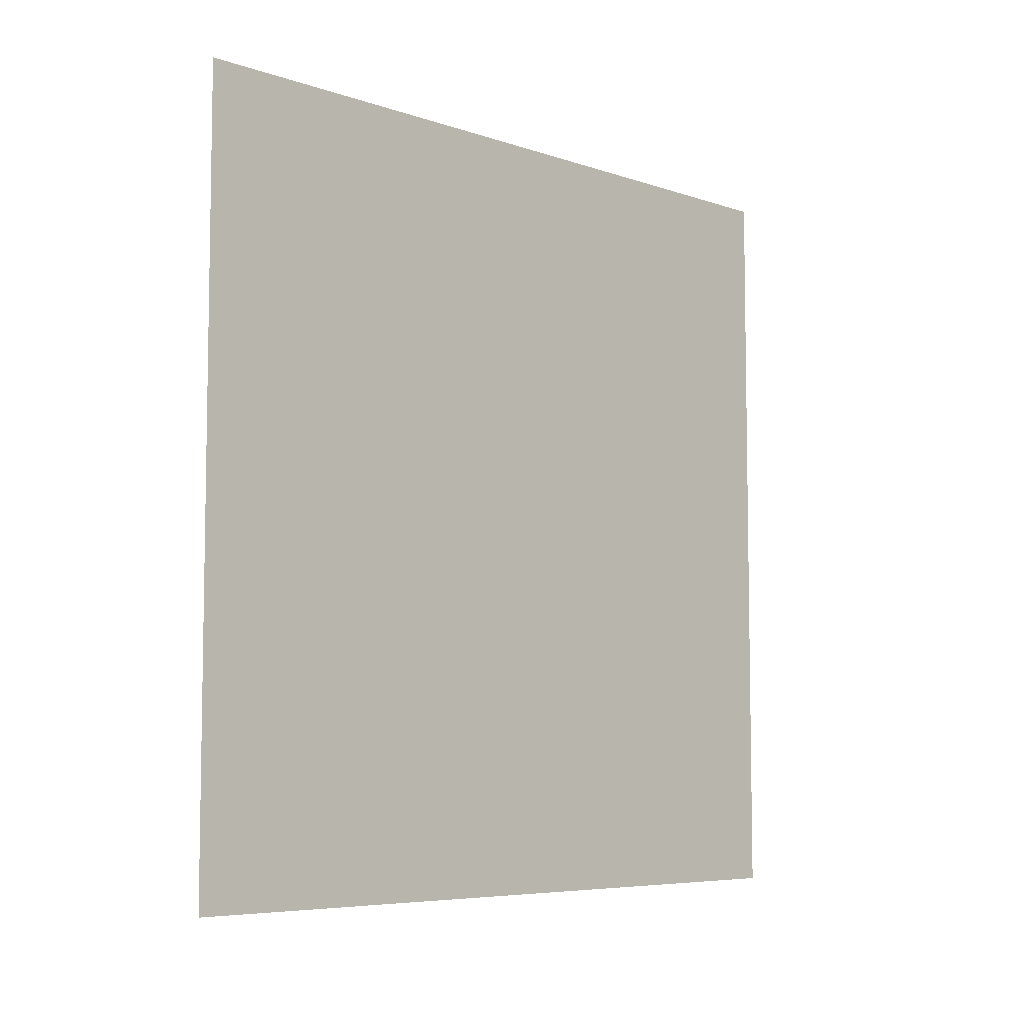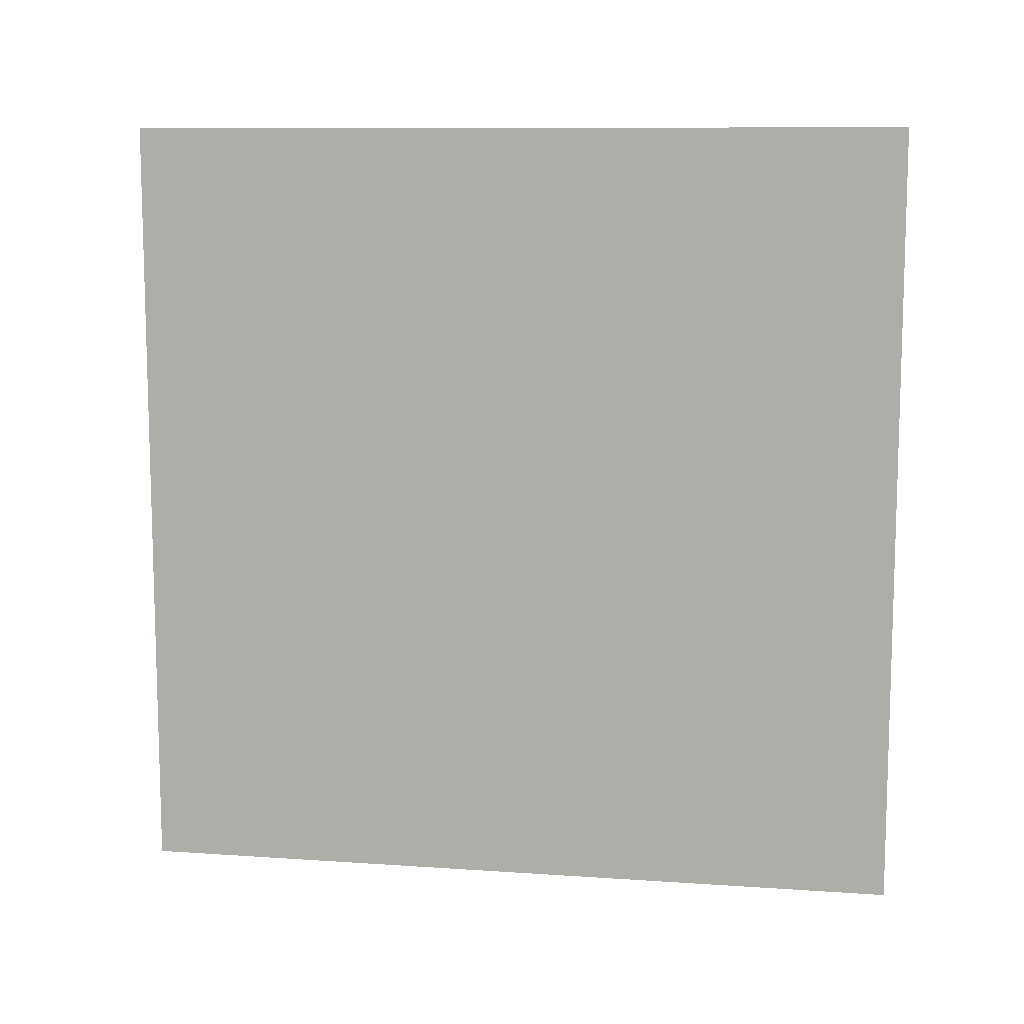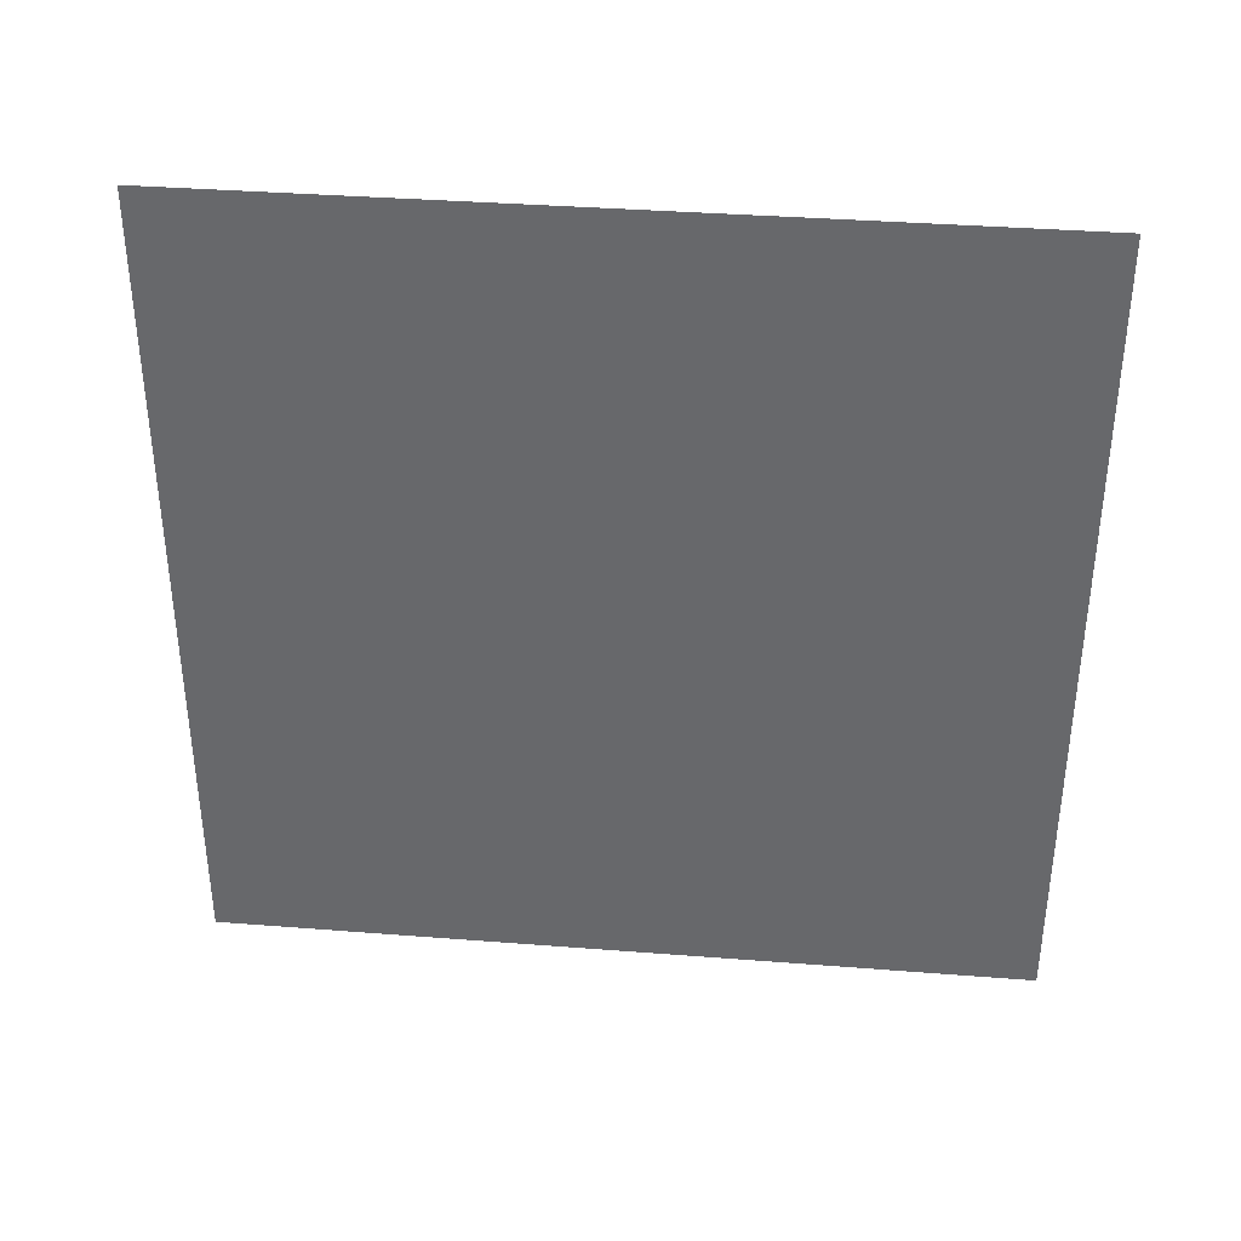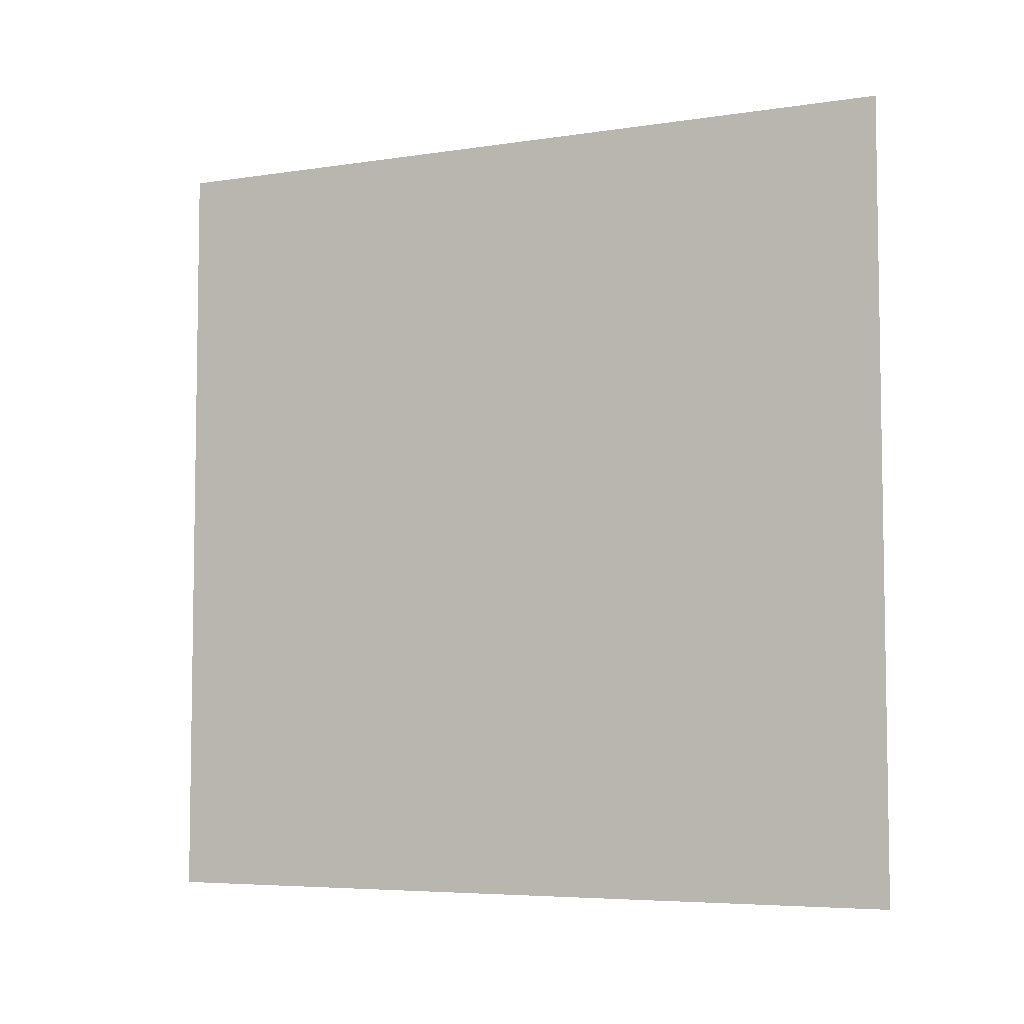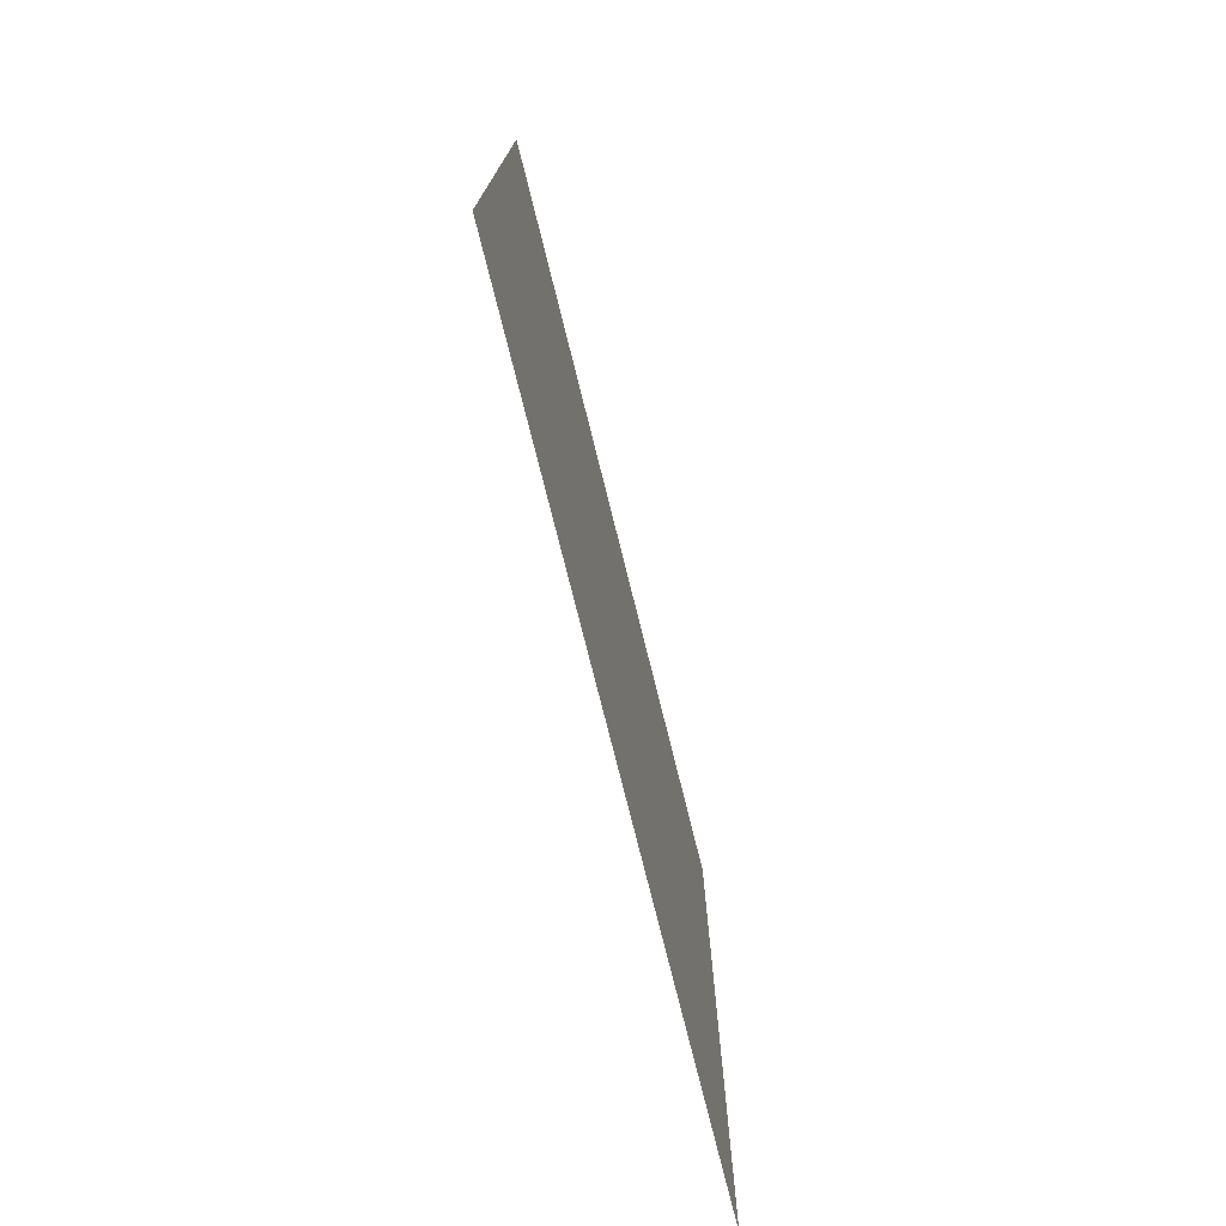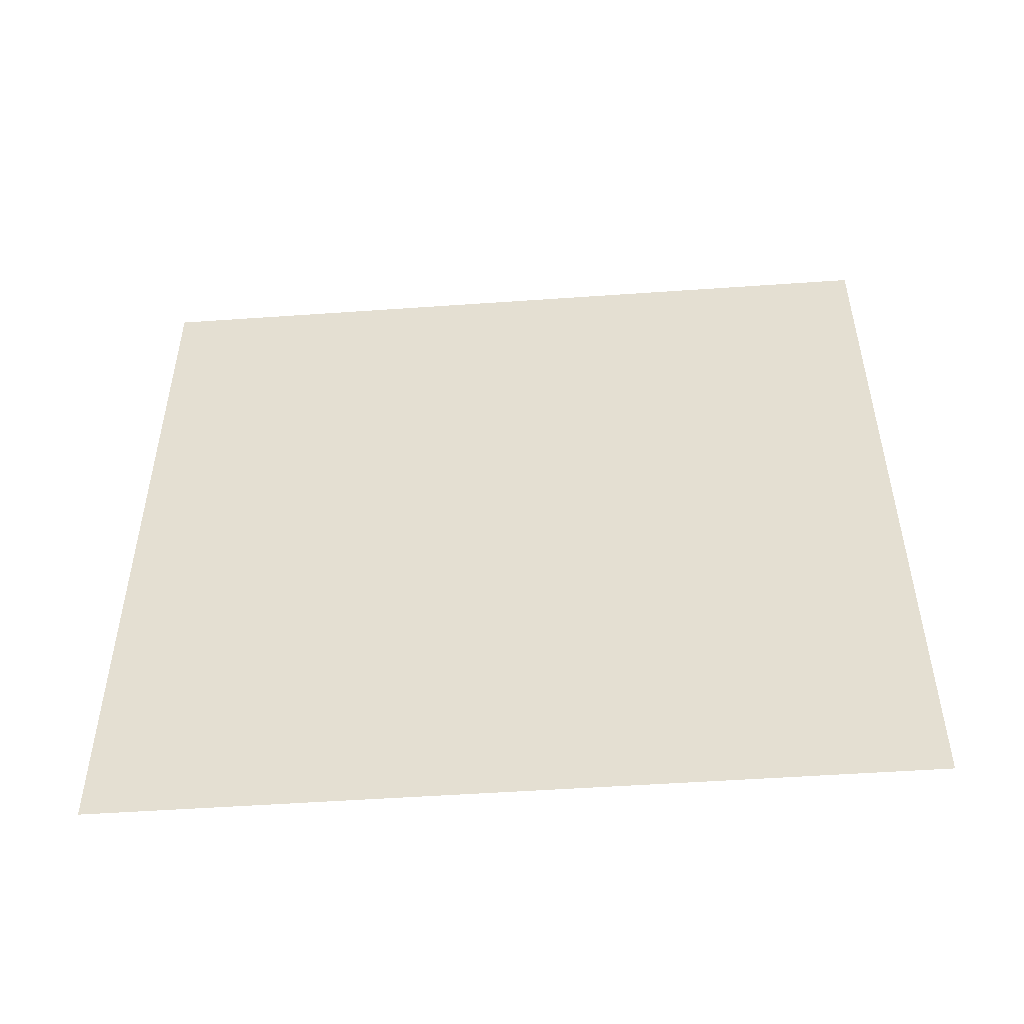
<metadata>
{"format":"obj","ext":"obj","renderer":"f3d","projection":"perspective","resolution":1024,"background":"white","views":[{"elev":-6.5,"azim":-135.1,"up":"+Z"},{"elev":10.1,"azim":100.0,"up":"+Z"},{"elev":36.8,"azim":-84.2,"up":"+Y"},{"elev":-5.7,"azim":115.1,"up":"+Y"},{"elev":-75.7,"azim":14.0,"up":"+Z"},{"elev":-50.5,"azim":94.4,"up":"+Y"}]}
</metadata>
<code>
g default
v 0 0.5 0.5
v -0 -0.5 0.5
v 0 0.5 -0.5
v -0 -0.5 -0.5
g pPlane1
f 1 2 4 3

</code>
